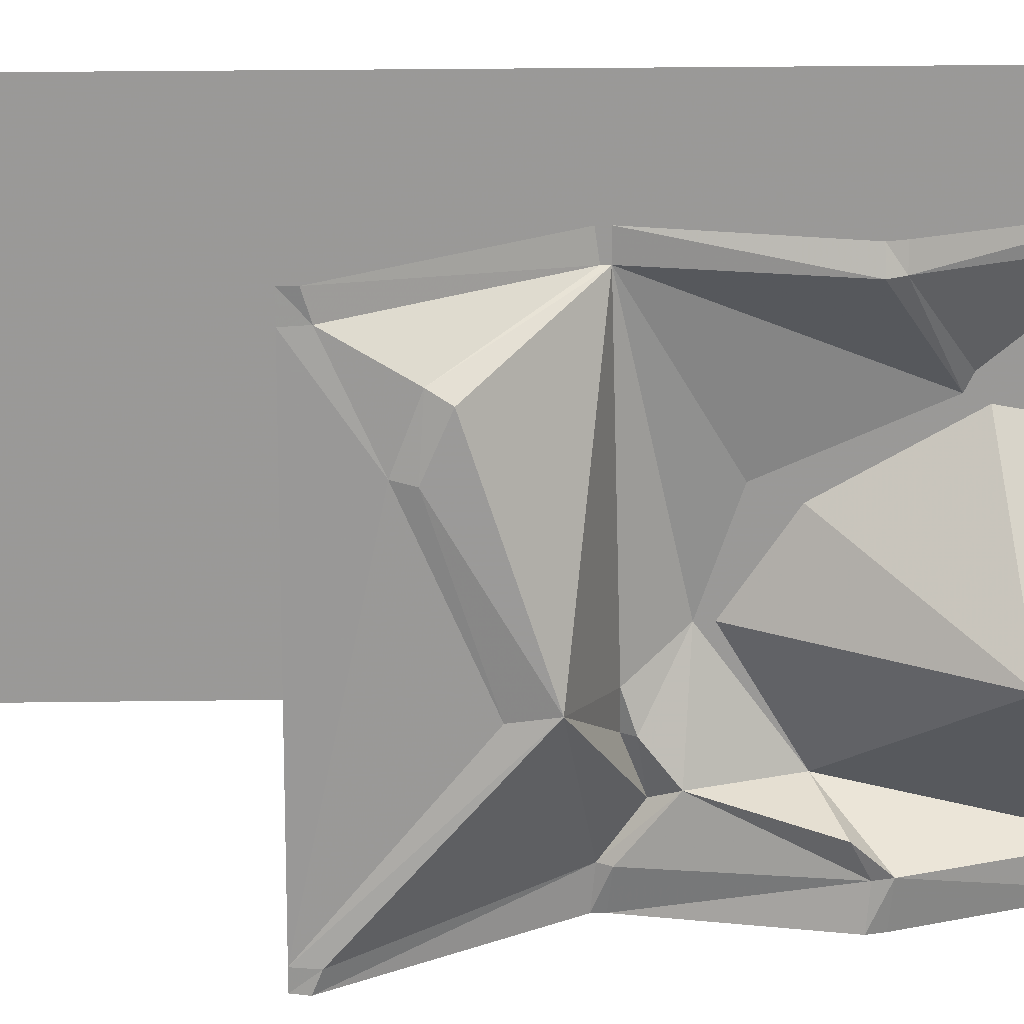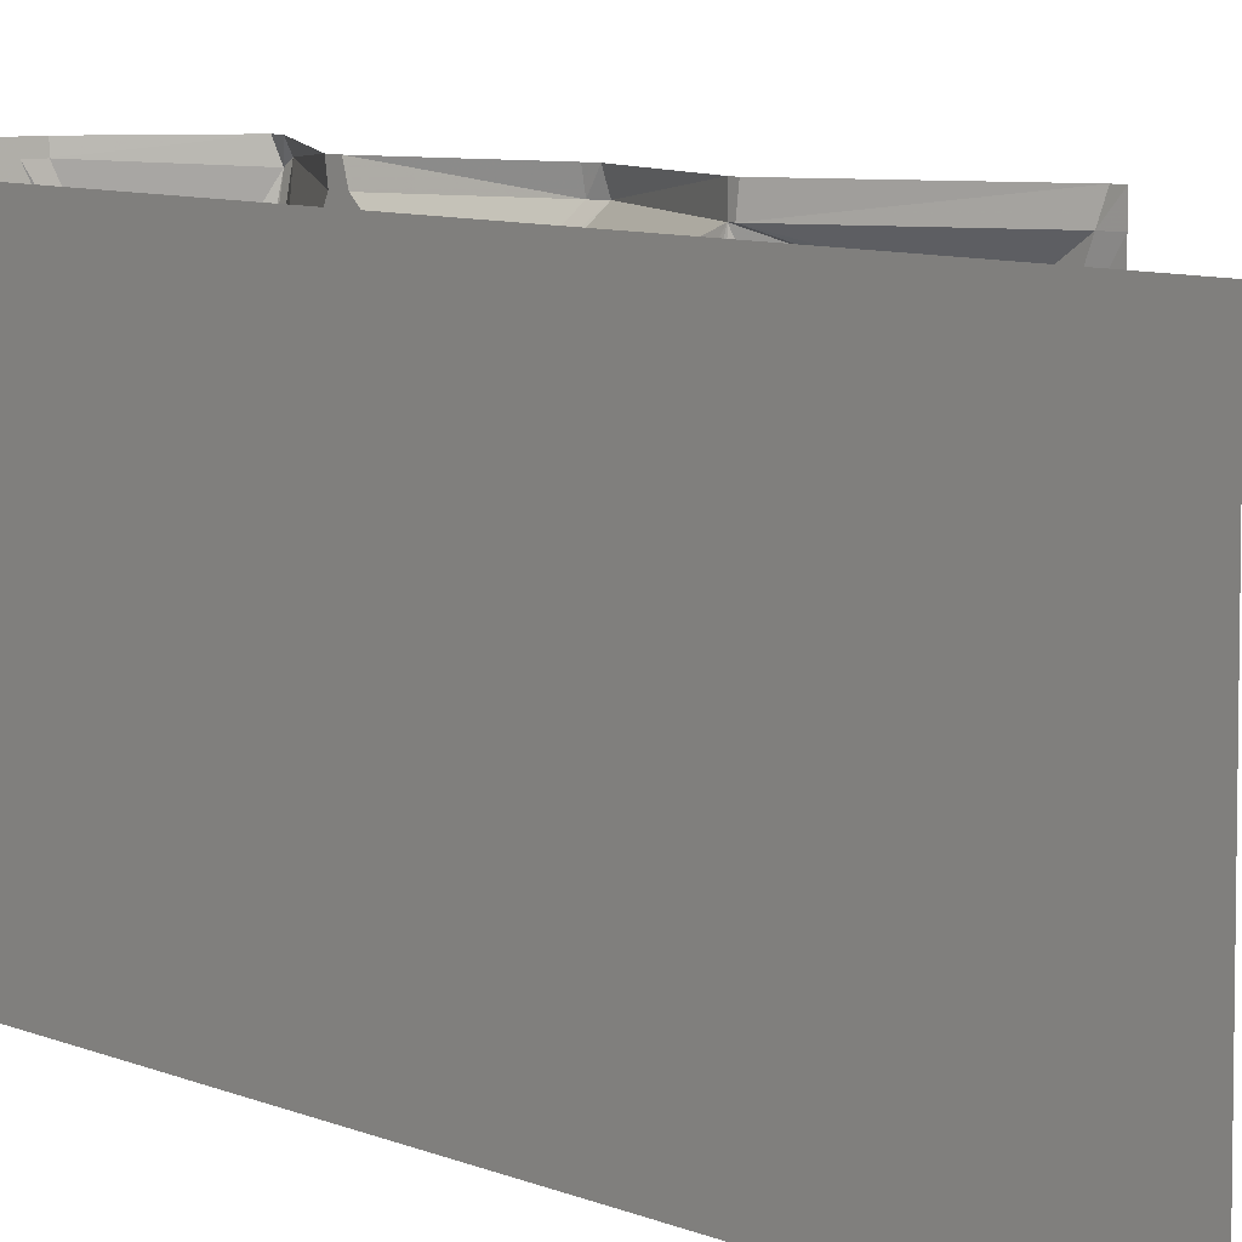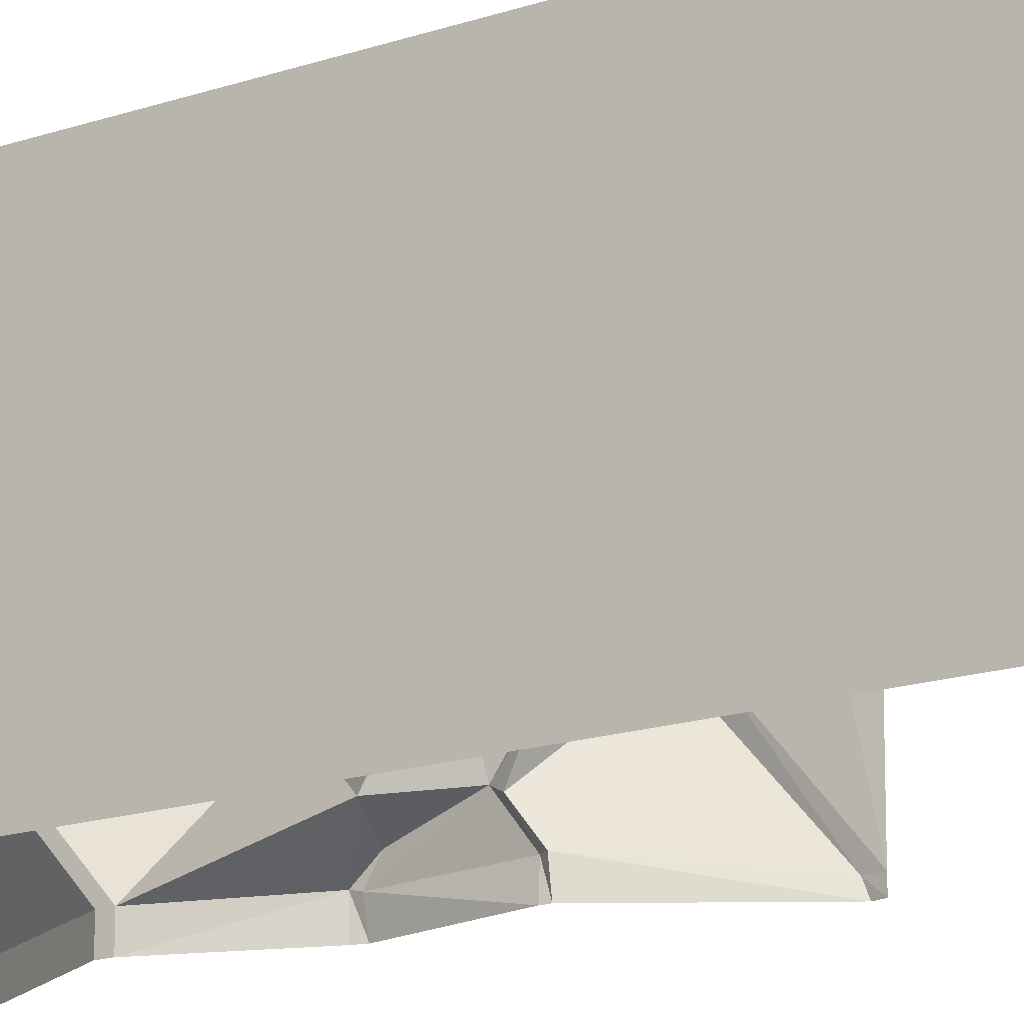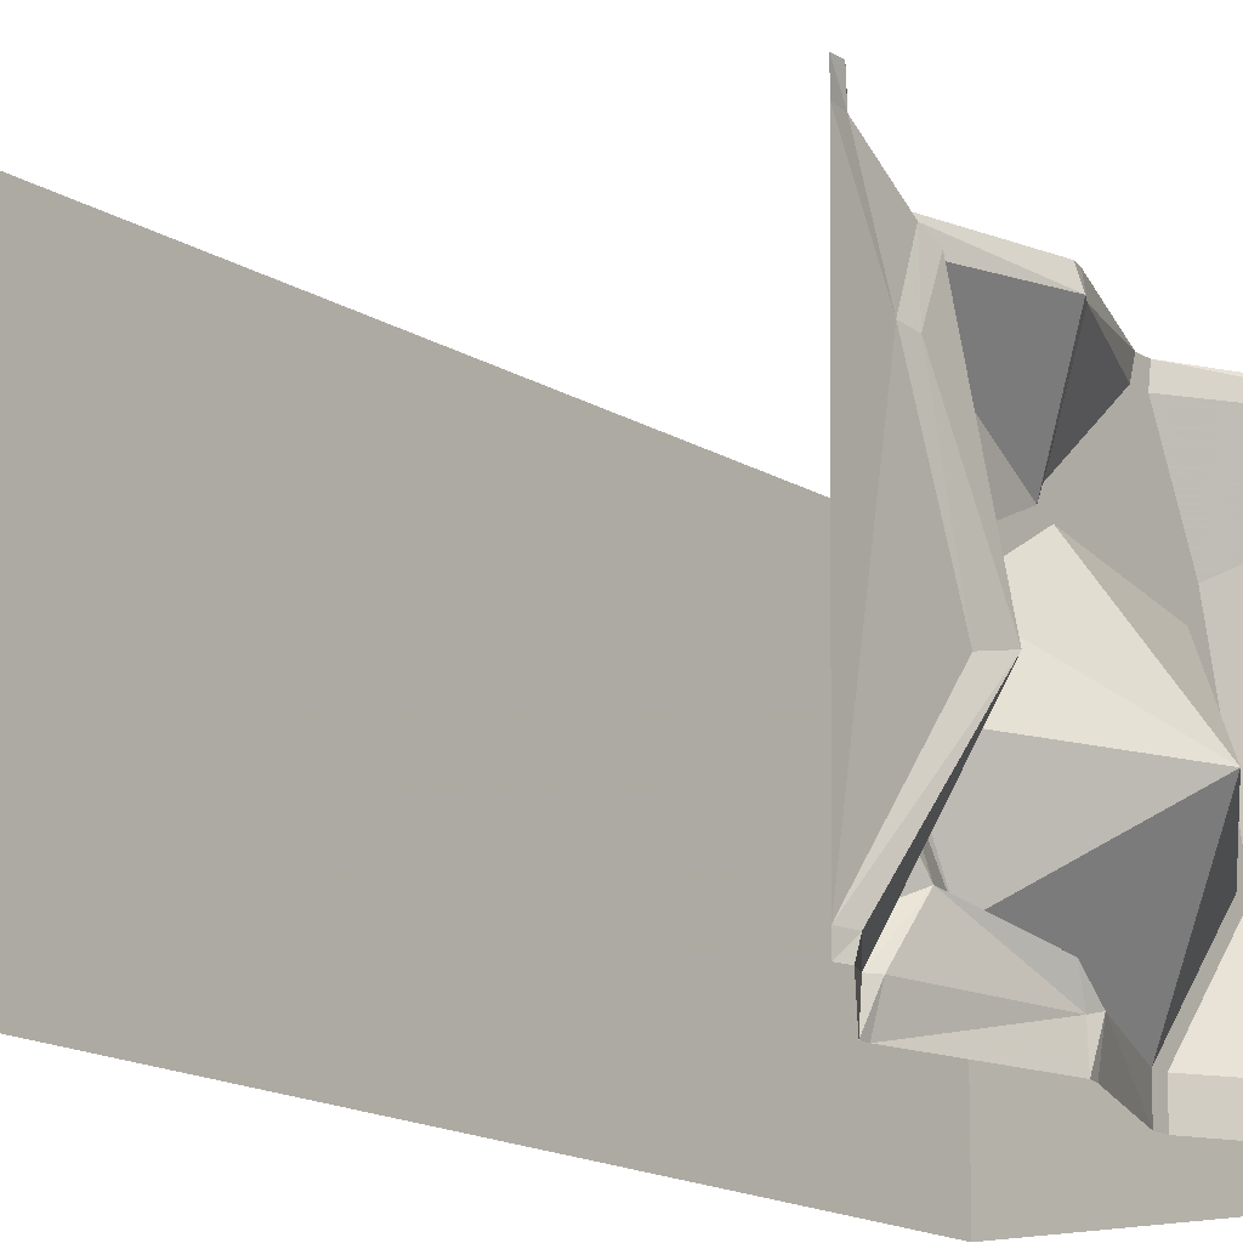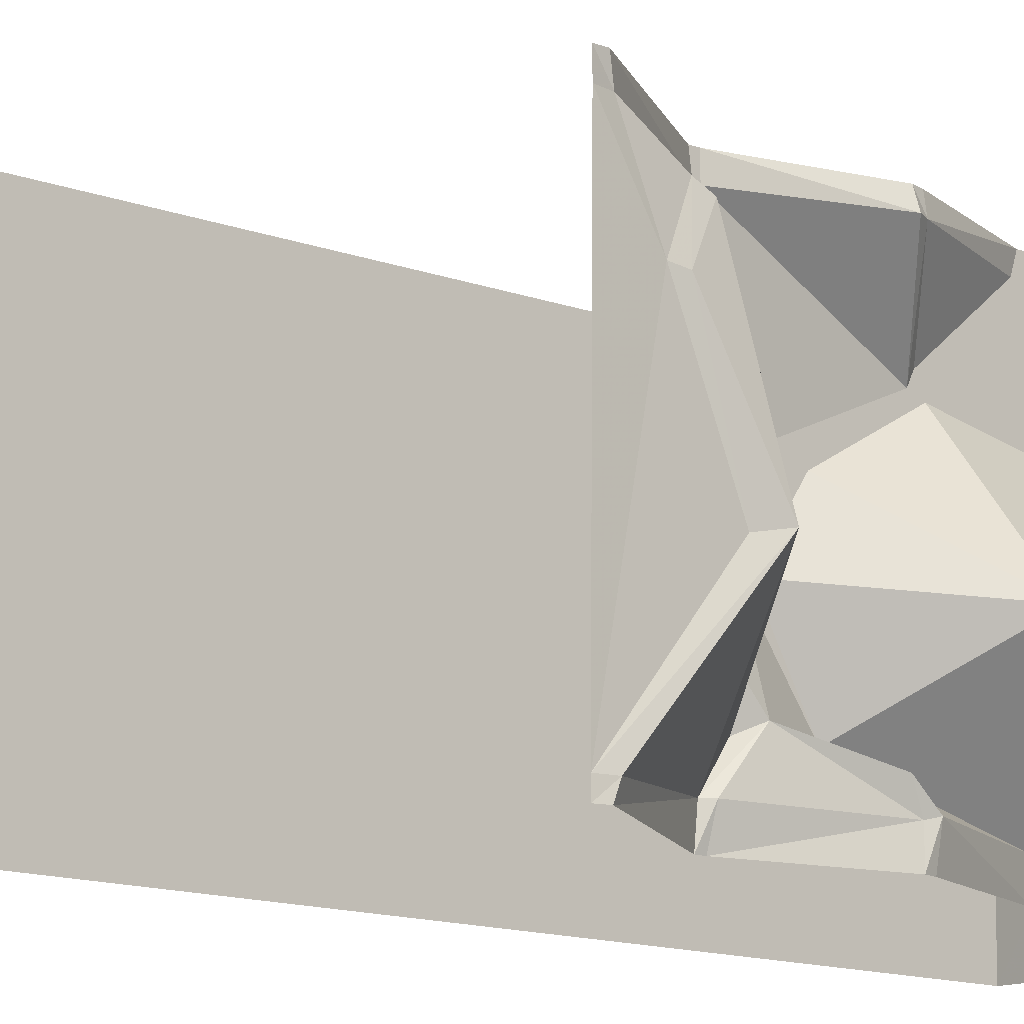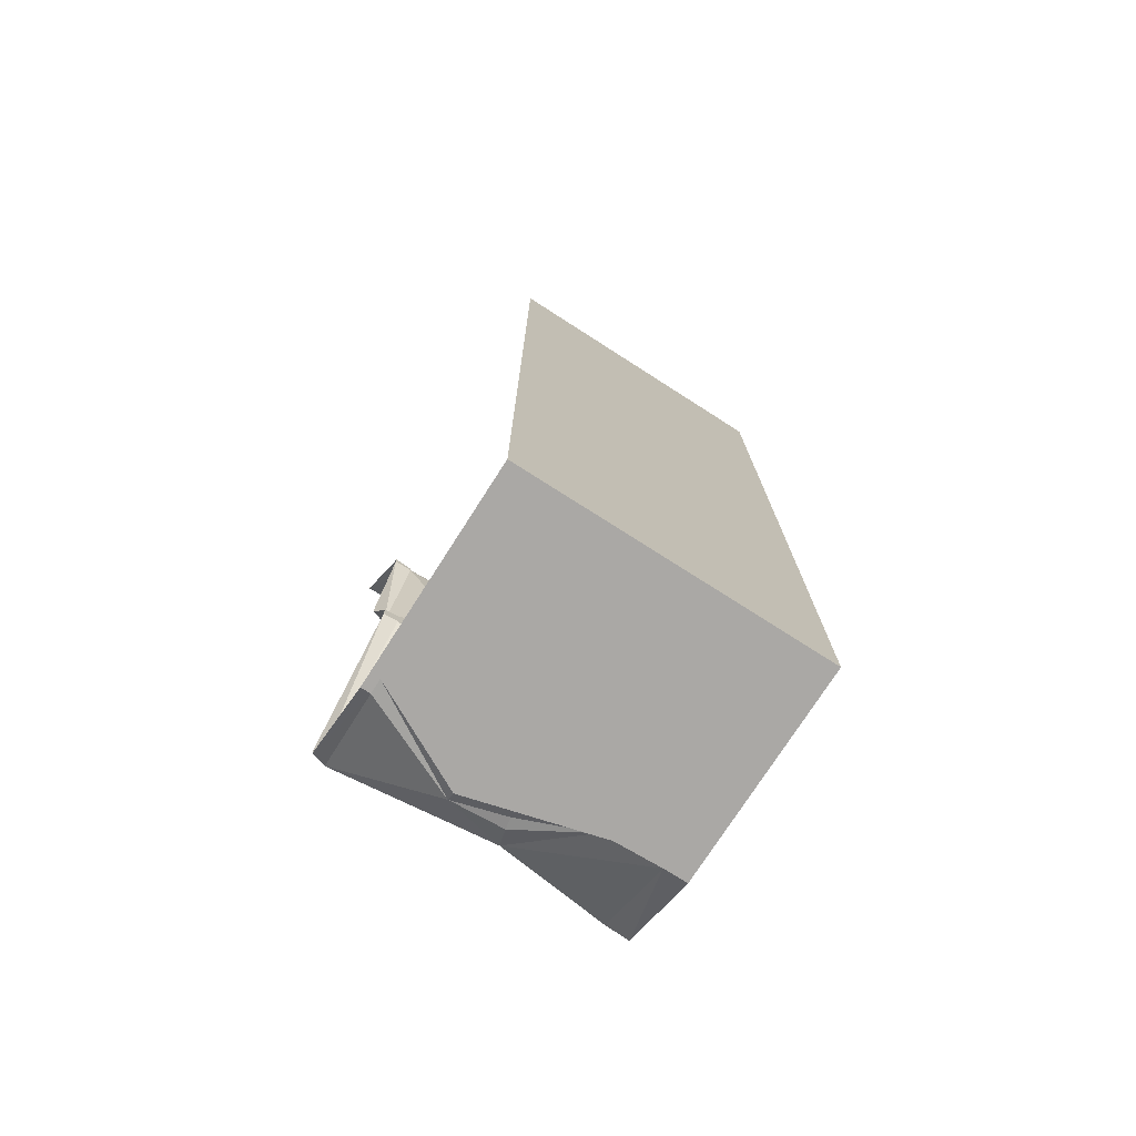
<metadata>
{"format":"obj","ext":"obj","renderer":"f3d","projection":"perspective","resolution":1024,"background":"white","views":[{"elev":21.1,"azim":-91.5,"up":"+Z"},{"elev":7.3,"azim":142.7,"up":"+Z"},{"elev":-17.2,"azim":123.9,"up":"+Z"},{"elev":-14.1,"azim":-144.8,"up":"+Z"},{"elev":-12.3,"azim":-132.5,"up":"+Z"},{"elev":-75.1,"azim":57.4,"up":"+Y"}]}
</metadata>
<code>
v -0.2578 -0.4219 -0.4219
v -0.5 -0.04688 -0.4609
v -0.5 -0.03125 -0.5
v -0.2578 -0.4141 -0.5
v -0.2734 -0.4453 -0.4219
v -0.2812 -0.5391 -0.3047
v -0.25 -0.4922 -0.3281
v -0.5078 -0.3672 -0.09375
v -0.4922 0 -0.4609
v -0.4922 0 -0.5
v -0.4922 -0.2891 -0.1094
v -0.4922 -0.1406 0.2344
v -0.5 0 0.4453
v -0.4922 -0.04688 0.4453
v -0.5 0 0.5
v -0.5 -0.03125 0.5
v -0.2578 -0.4219 0.4453
v -0.2578 -0.4141 0.5
v -0.2578 -0.4375 0.4453
v -0.2578 -0.4375 0.5
v -0.5 -0.2266 0.3359
v -0.4922 -0.1875 0.3594
v -0.2656 -0.4531 -0.1562
v -0.2031 -0.5547 -0.08594
v -0.2031 -0.625 0.1172
v -0.2031 -0.9141 0.2422
v -0.3516 -0.7891 0.4531
v -0.3359 -0.7891 0.5
v -0.3359 -0.8203 0.4531
v -0.3281 -0.8203 0.5
v -0.2031 -0.9297 0.2734
v -0.2031 -1.148 0.4531
v -0.2031 -1.164 0.5
v -0.2578 -0.4375 -0.5
v -0.2578 -0.4531 -0.2266
v -0.2734 -0.4766 -0.2266
v -0.2031 -0.7188 -0.3125
v -0.2031 -0.5859 -0.08594
v -0.2031 -0.7031 0.08594
v -0.4297 -1 -0.1016
v -0.2031 -0.9531 0.2266
v -0.2031 -0.9688 0.2578
v -0.2031 -1.195 0.4531
v -0.2031 -1.203 0.5
v -0.4922 -1.703 0.4688
v -0.4766 -1.703 0.5
v -0.4922 -1.727 0.4531
v -0.4766 -1.734 0.5
v -0.4219 -1.734 -0.02344
v -0.4141 -1.781 -0.04688
v -0.3516 -1.852 0.1484
v -0.2031 -1.875 0.4688
v -0.2031 -1.875 0.5
v -0.1562 -1.875 0.4688
v -0.1562 -1.875 0.5
v -0.3203 -1.875 0.1484
v -0.1562 -1.875 -0.4688
v 0.5 -1.875 -0.5
v 0.5 -1.875 0.5
v 0.5 1.25 0.5
v 0.5 1.25 -0.5
v -0.3359 -0.7891 -0.5
v -0.3281 -0.7969 -0.4219
v -0.3359 -0.7656 -0.3594
v -0.3359 -0.8281 -0.4141
v -0.2031 -1.164 -0.4219
v -0.2031 -1.391 -0.1641
v -0.2031 -1.281 0.1641
v -0.2031 -1.312 0.2266
v -0.2031 -1.43 -0.1641
v -0.4766 -1.703 -0.4141
v -0.4766 -1.727 -0.4219
v -0.2031 -1.875 -0.4219
v -0.2109 -1.875 -0.2266
v -0.3438 -1.844 -0.02344
v -0.3047 -1.852 -0.01562
v -0.2031 -1.875 -0.5
v -0.1562 -1.875 -0.5
v -0.3281 -0.8203 -0.5
v -0.2031 -1.203 -0.4219
v -0.2031 -1.164 -0.5
v -0.2031 -1.203 -0.5
v -0.4766 -1.734 -0.5
v -0.4766 -1.703 -0.5
v -0.5 -0.1797 0.2266
f 1 2 3
f 1 3 4
f 1 7 8
f 1 8 2
f 9 11 12
f 9 12 13
f 13 12 14
f 16 14 17
f 16 17 18
f 19 21 8
f 19 8 23
f 19 23 24
f 19 24 25
f 19 25 26
f 19 26 27
f 19 27 20
f 20 27 28
f 29 31 32
f 29 32 33
f 29 33 30
f 7 35 8
f 8 35 23
f 23 36 24
f 24 36 6
f 24 6 37
f 38 37 40
f 38 40 39
f 39 40 41
f 44 43 45
f 44 45 46
f 47 49 50
f 47 50 51
f 47 51 52
f 47 52 48
f 48 52 53
f 54 51 56
f 54 56 57
f 54 57 58
f 54 58 59
f 54 59 55
f 55 59 59
f 34 62 63
f 34 63 5
f 5 63 6
f 6 63 64
f 6 64 37
f 37 64 65
f 37 65 66
f 37 66 40
f 40 66 67
f 40 67 68
f 40 68 41
f 42 69 43
f 43 69 45
f 45 69 70
f 45 70 49
f 49 70 71
f 49 72 50
f 50 72 73
f 50 73 74
f 50 74 75
f 50 75 51
f 51 75 76
f 51 76 56
f 56 74 57
f 57 78 58
f 57 58 58
f 80 82 71
f 80 71 70
f 83 77 73
f 83 73 72
f 84 71 82
f 65 79 81
f 65 81 66
f 74 76 75
f 12 22 14
f 14 22 17
f 21 85 8
f 1 4 5
f 1 5 6
f 1 6 7
f 2 8 9
f 2 9 10
f 2 10 3
f 2 3 10
f 2 10 9
f 2 9 11
f 2 11 8
f 8 11 9
f 13 14 15
f 13 15 14
f 14 15 16
f 14 16 15
f 18 17 19
f 18 19 20
f 18 20 19
f 18 19 17
f 17 19 21
f 17 21 22
f 17 22 19
f 19 22 21
f 28 27 29
f 28 29 30
f 28 30 29
f 28 29 27
f 27 29 31
f 27 31 26
f 27 26 29
f 29 26 31
f 4 34 5
f 4 5 34
f 5 4 1
f 5 1 7
f 5 7 6
f 6 7 35
f 6 35 36
f 6 36 7
f 7 36 35
f 23 35 36
f 24 37 38
f 24 38 39
f 24 39 25
f 24 25 38
f 24 38 37
f 24 37 37
f 37 37 38
f 39 41 25
f 39 25 26
f 39 26 41
f 41 26 25
f 26 41 31
f 26 31 42
f 26 42 41
f 41 42 31
f 31 42 32
f 31 32 43
f 31 43 42
f 42 43 32
f 32 43 33
f 32 33 43
f 43 33 44
f 43 44 33
f 46 45 47
f 46 47 48
f 46 48 47
f 46 47 45
f 45 47 49
f 45 49 47
f 53 52 54
f 53 54 55
f 53 55 54
f 53 54 52
f 52 54 51
f 52 51 54
f 59 59 60
f 59 60 60
f 61 58 58
f 61 58 61
f 41 68 42
f 41 42 69
f 41 69 68
f 68 69 42
f 49 71 72
f 56 76 74
f 57 74 73
f 57 73 77
f 57 77 78
f 62 79 65
f 62 65 63
f 62 63 65
f 62 65 79
f 80 66 81
f 80 81 82
f 80 70 66
f 80 66 67
f 80 67 70
f 70 67 66
f 67 70 69
f 67 69 68
f 67 68 70
f 70 68 69
f 83 72 84
f 83 84 72
f 72 84 71
f 72 71 84
f 11 8 85
f 11 85 12
f 11 12 8
f 8 12 85
f 85 12 22
f 85 22 21
f 85 21 12
f 12 21 22
f 63 65 64
f 63 64 65
f 35 23 23
f 35 23 36
f 36 23 23
f 81 66 80
f 81 80 82
f 57 78 77
f 57 77 73
f 57 73 74
f 72 71 49
f 76 56 74
f 38 25 39
f 60 59 61
f 61 59 58

</code>
